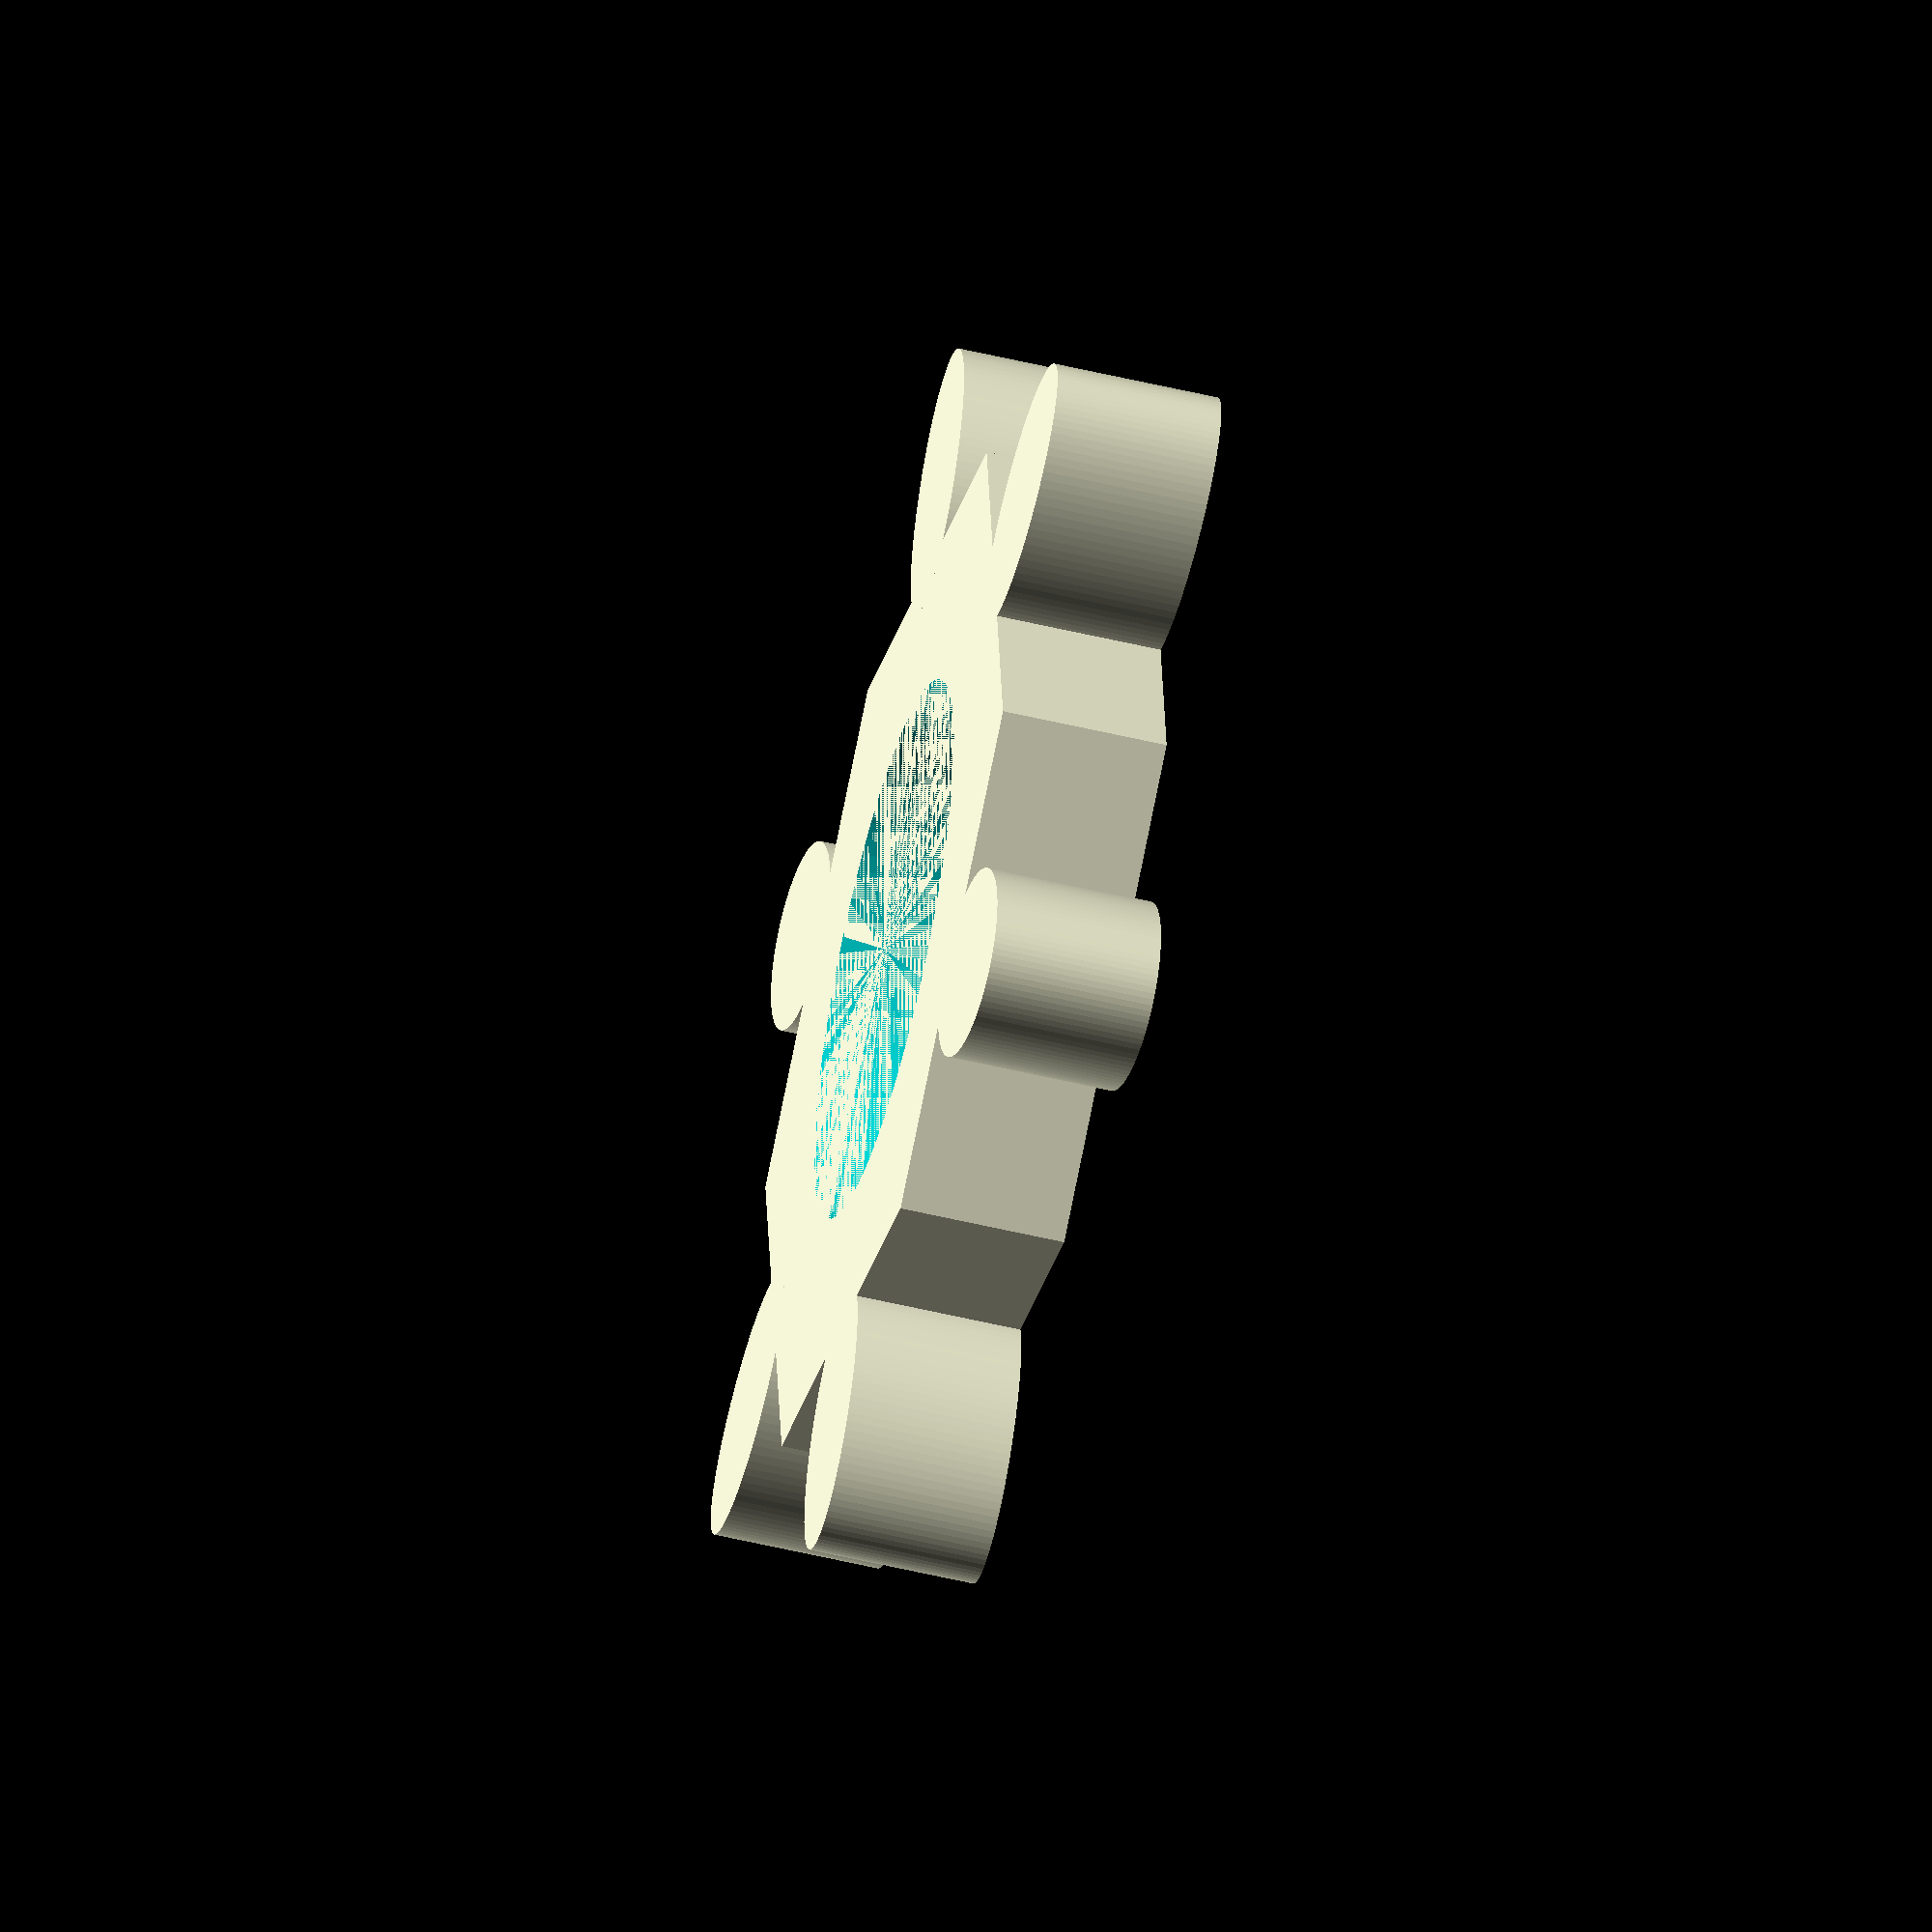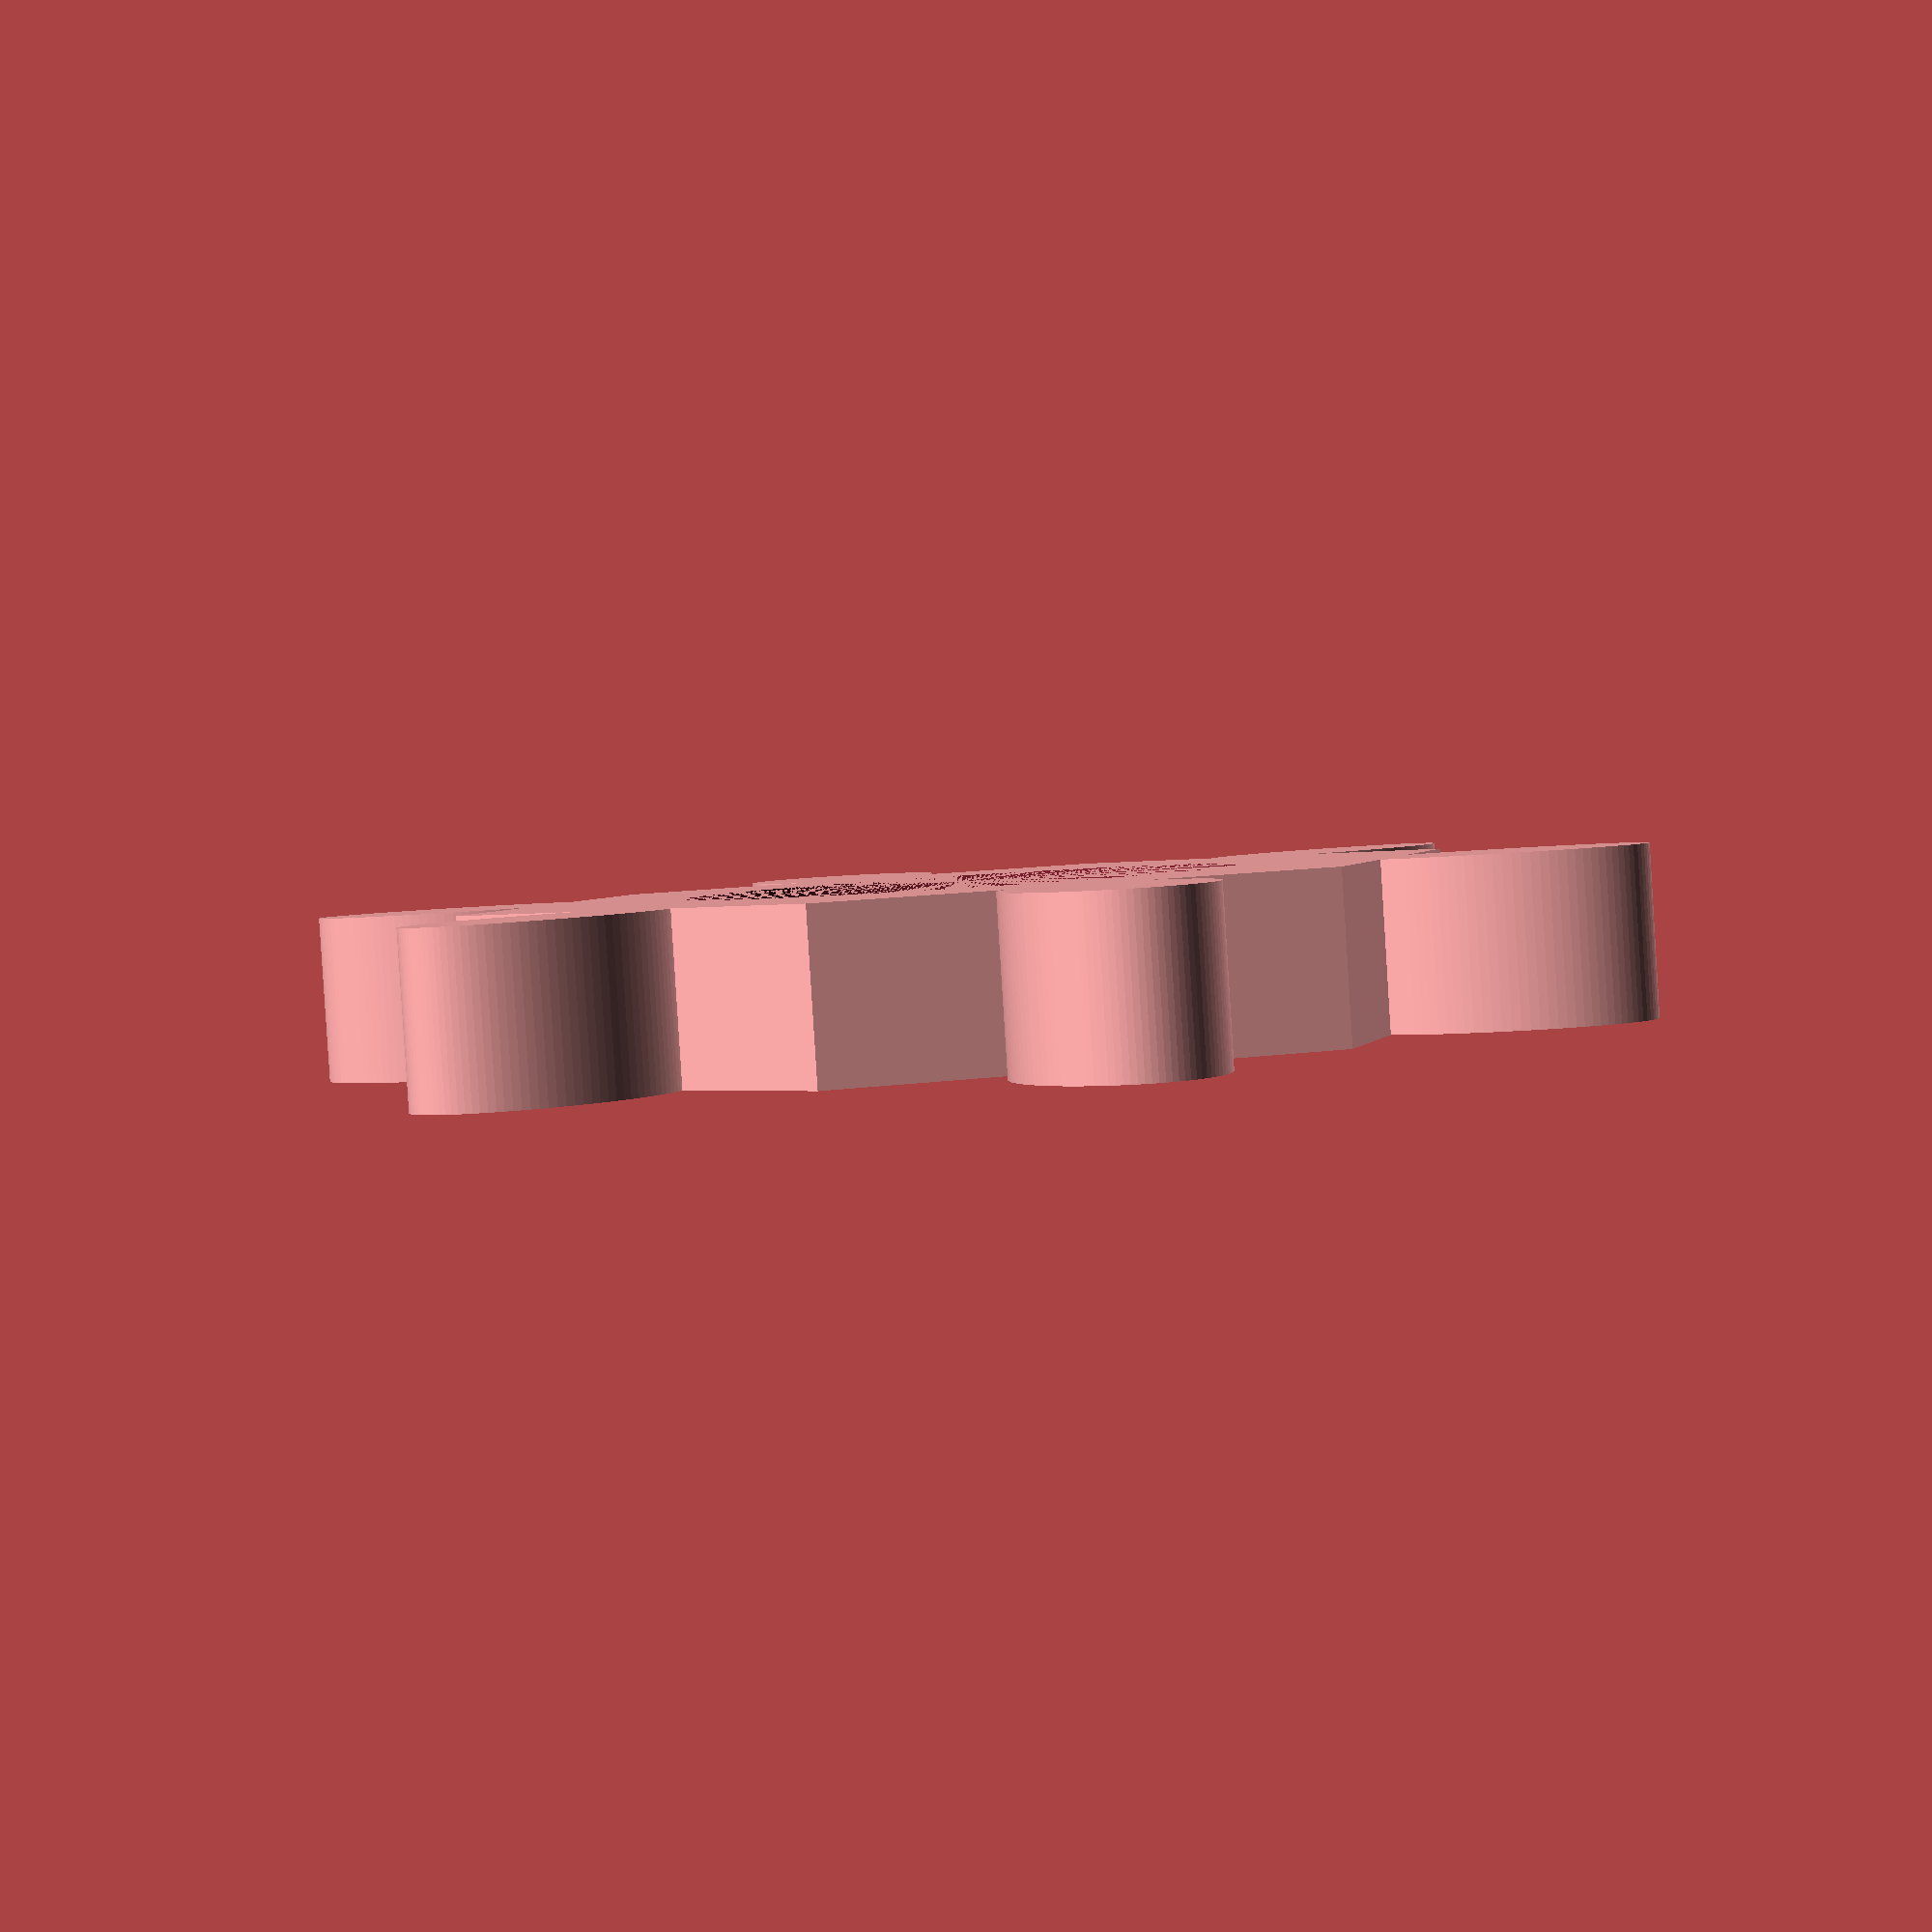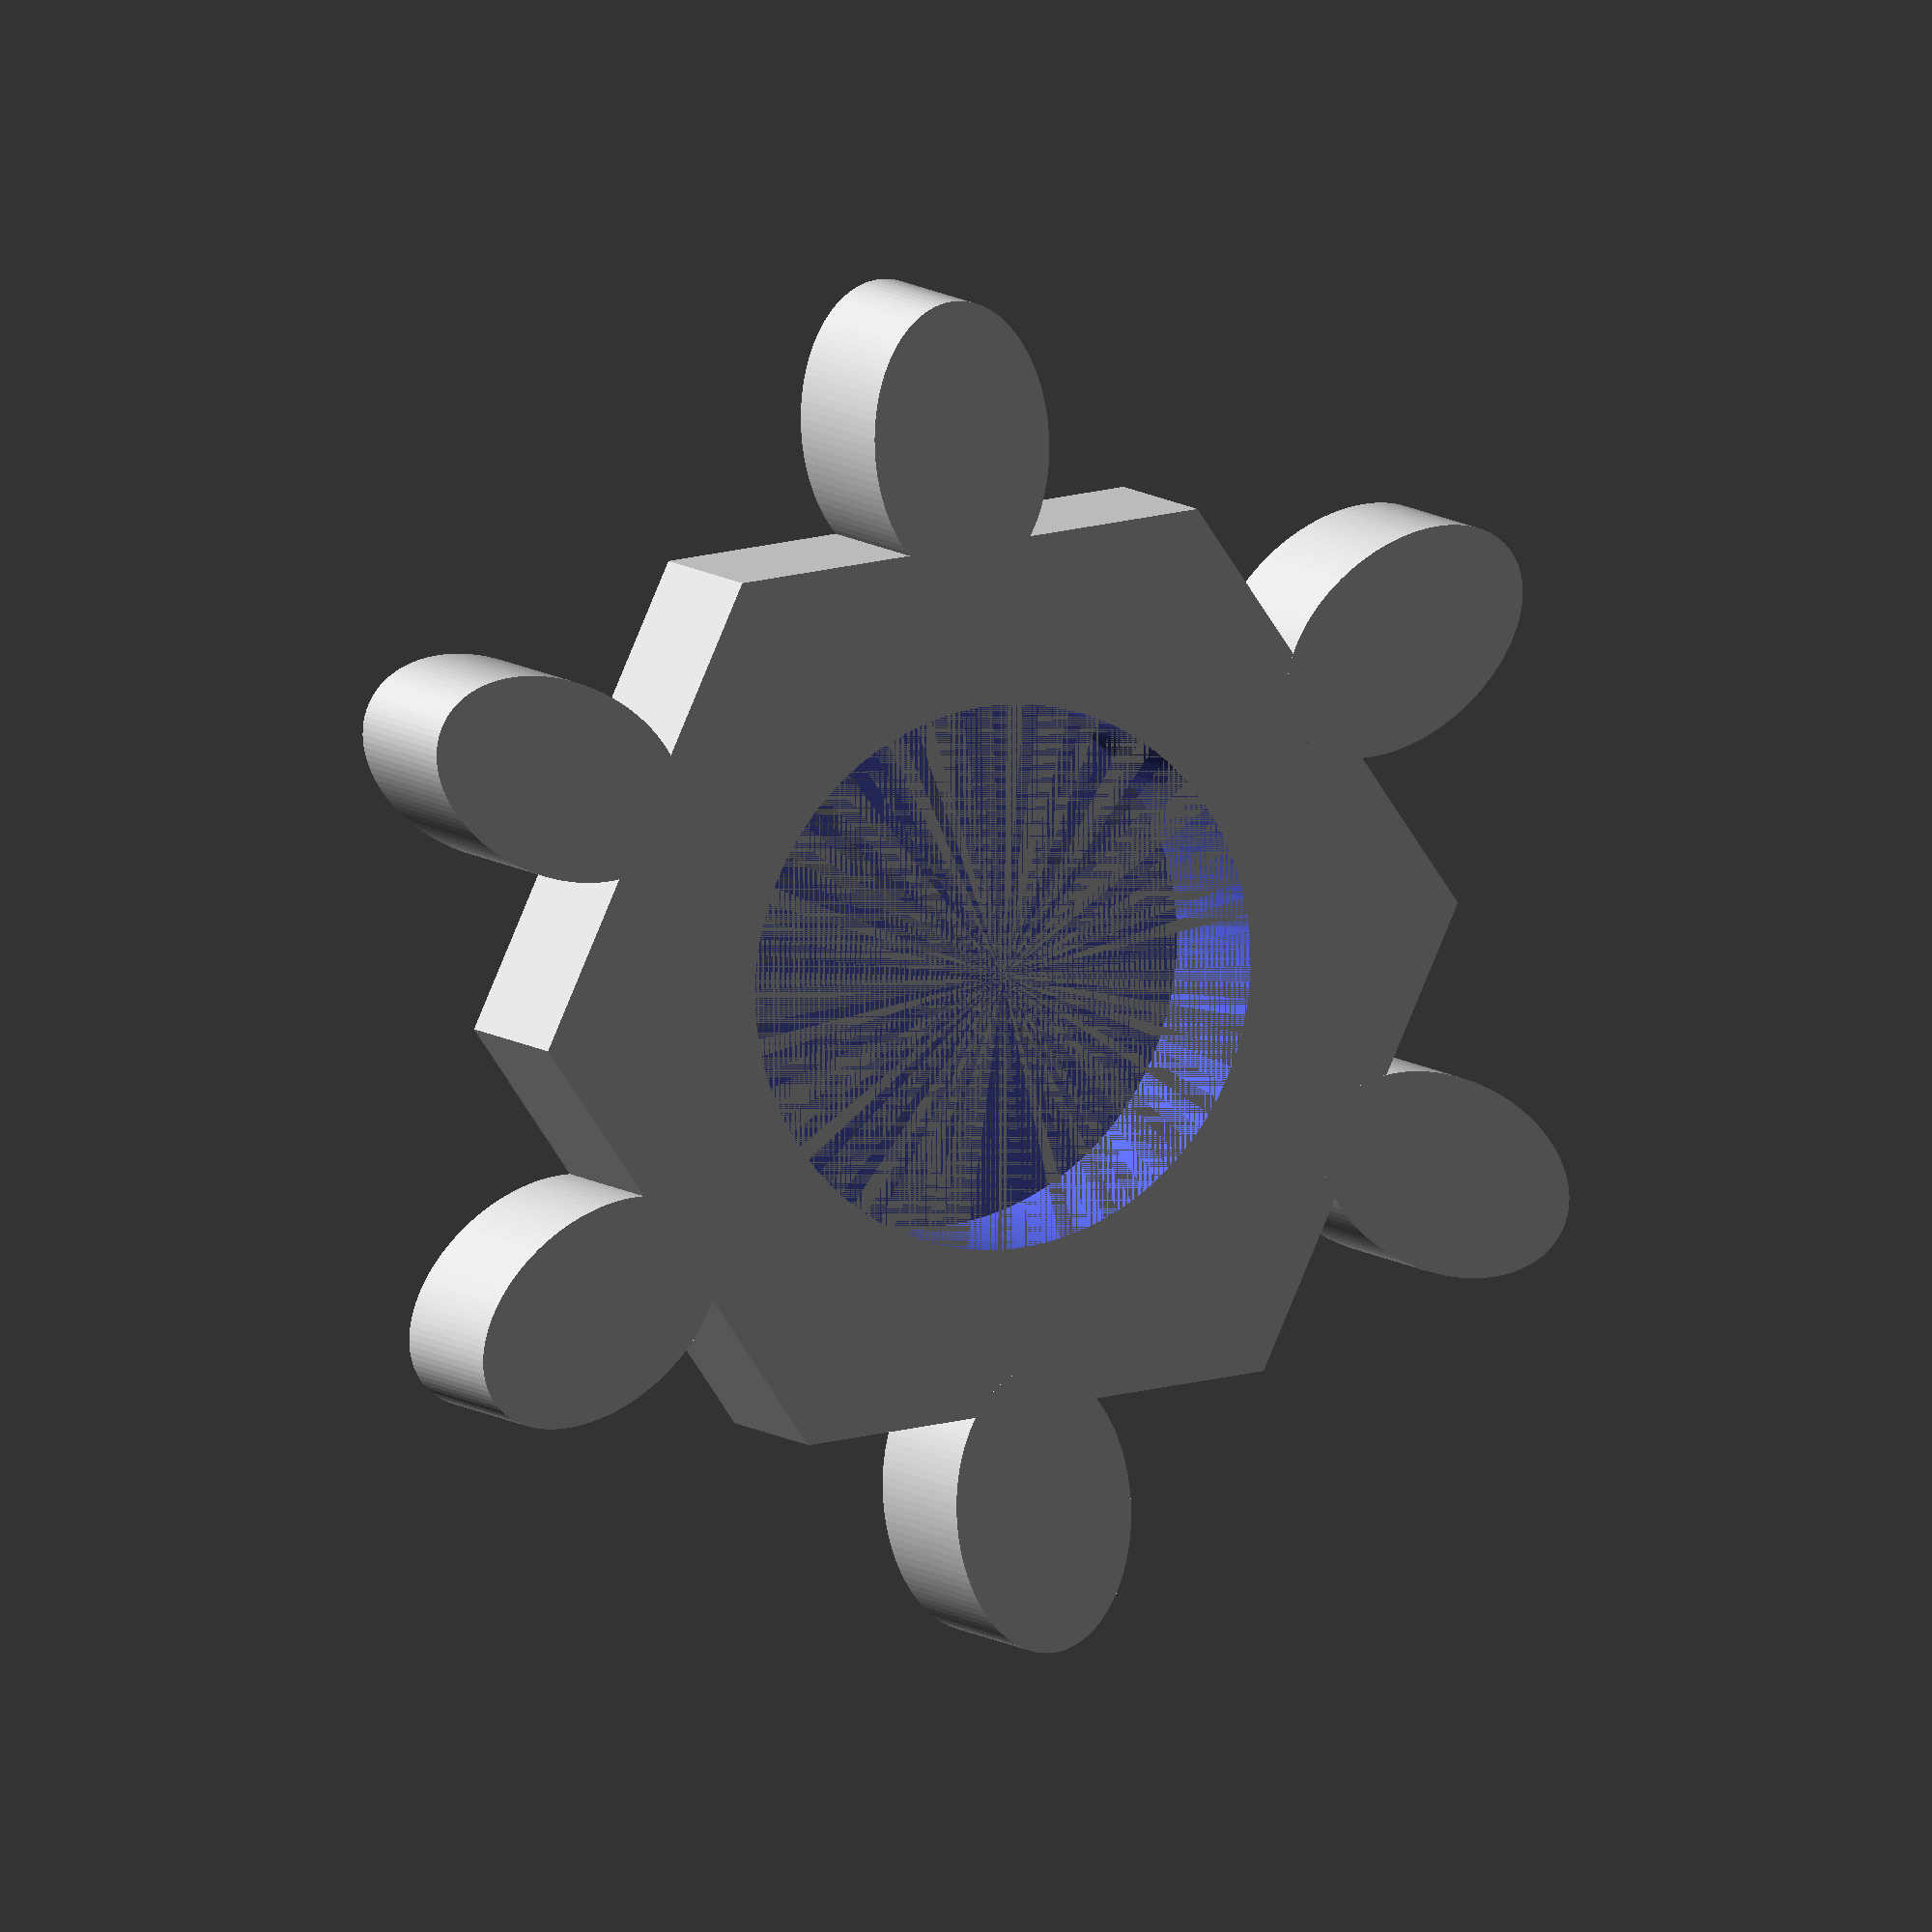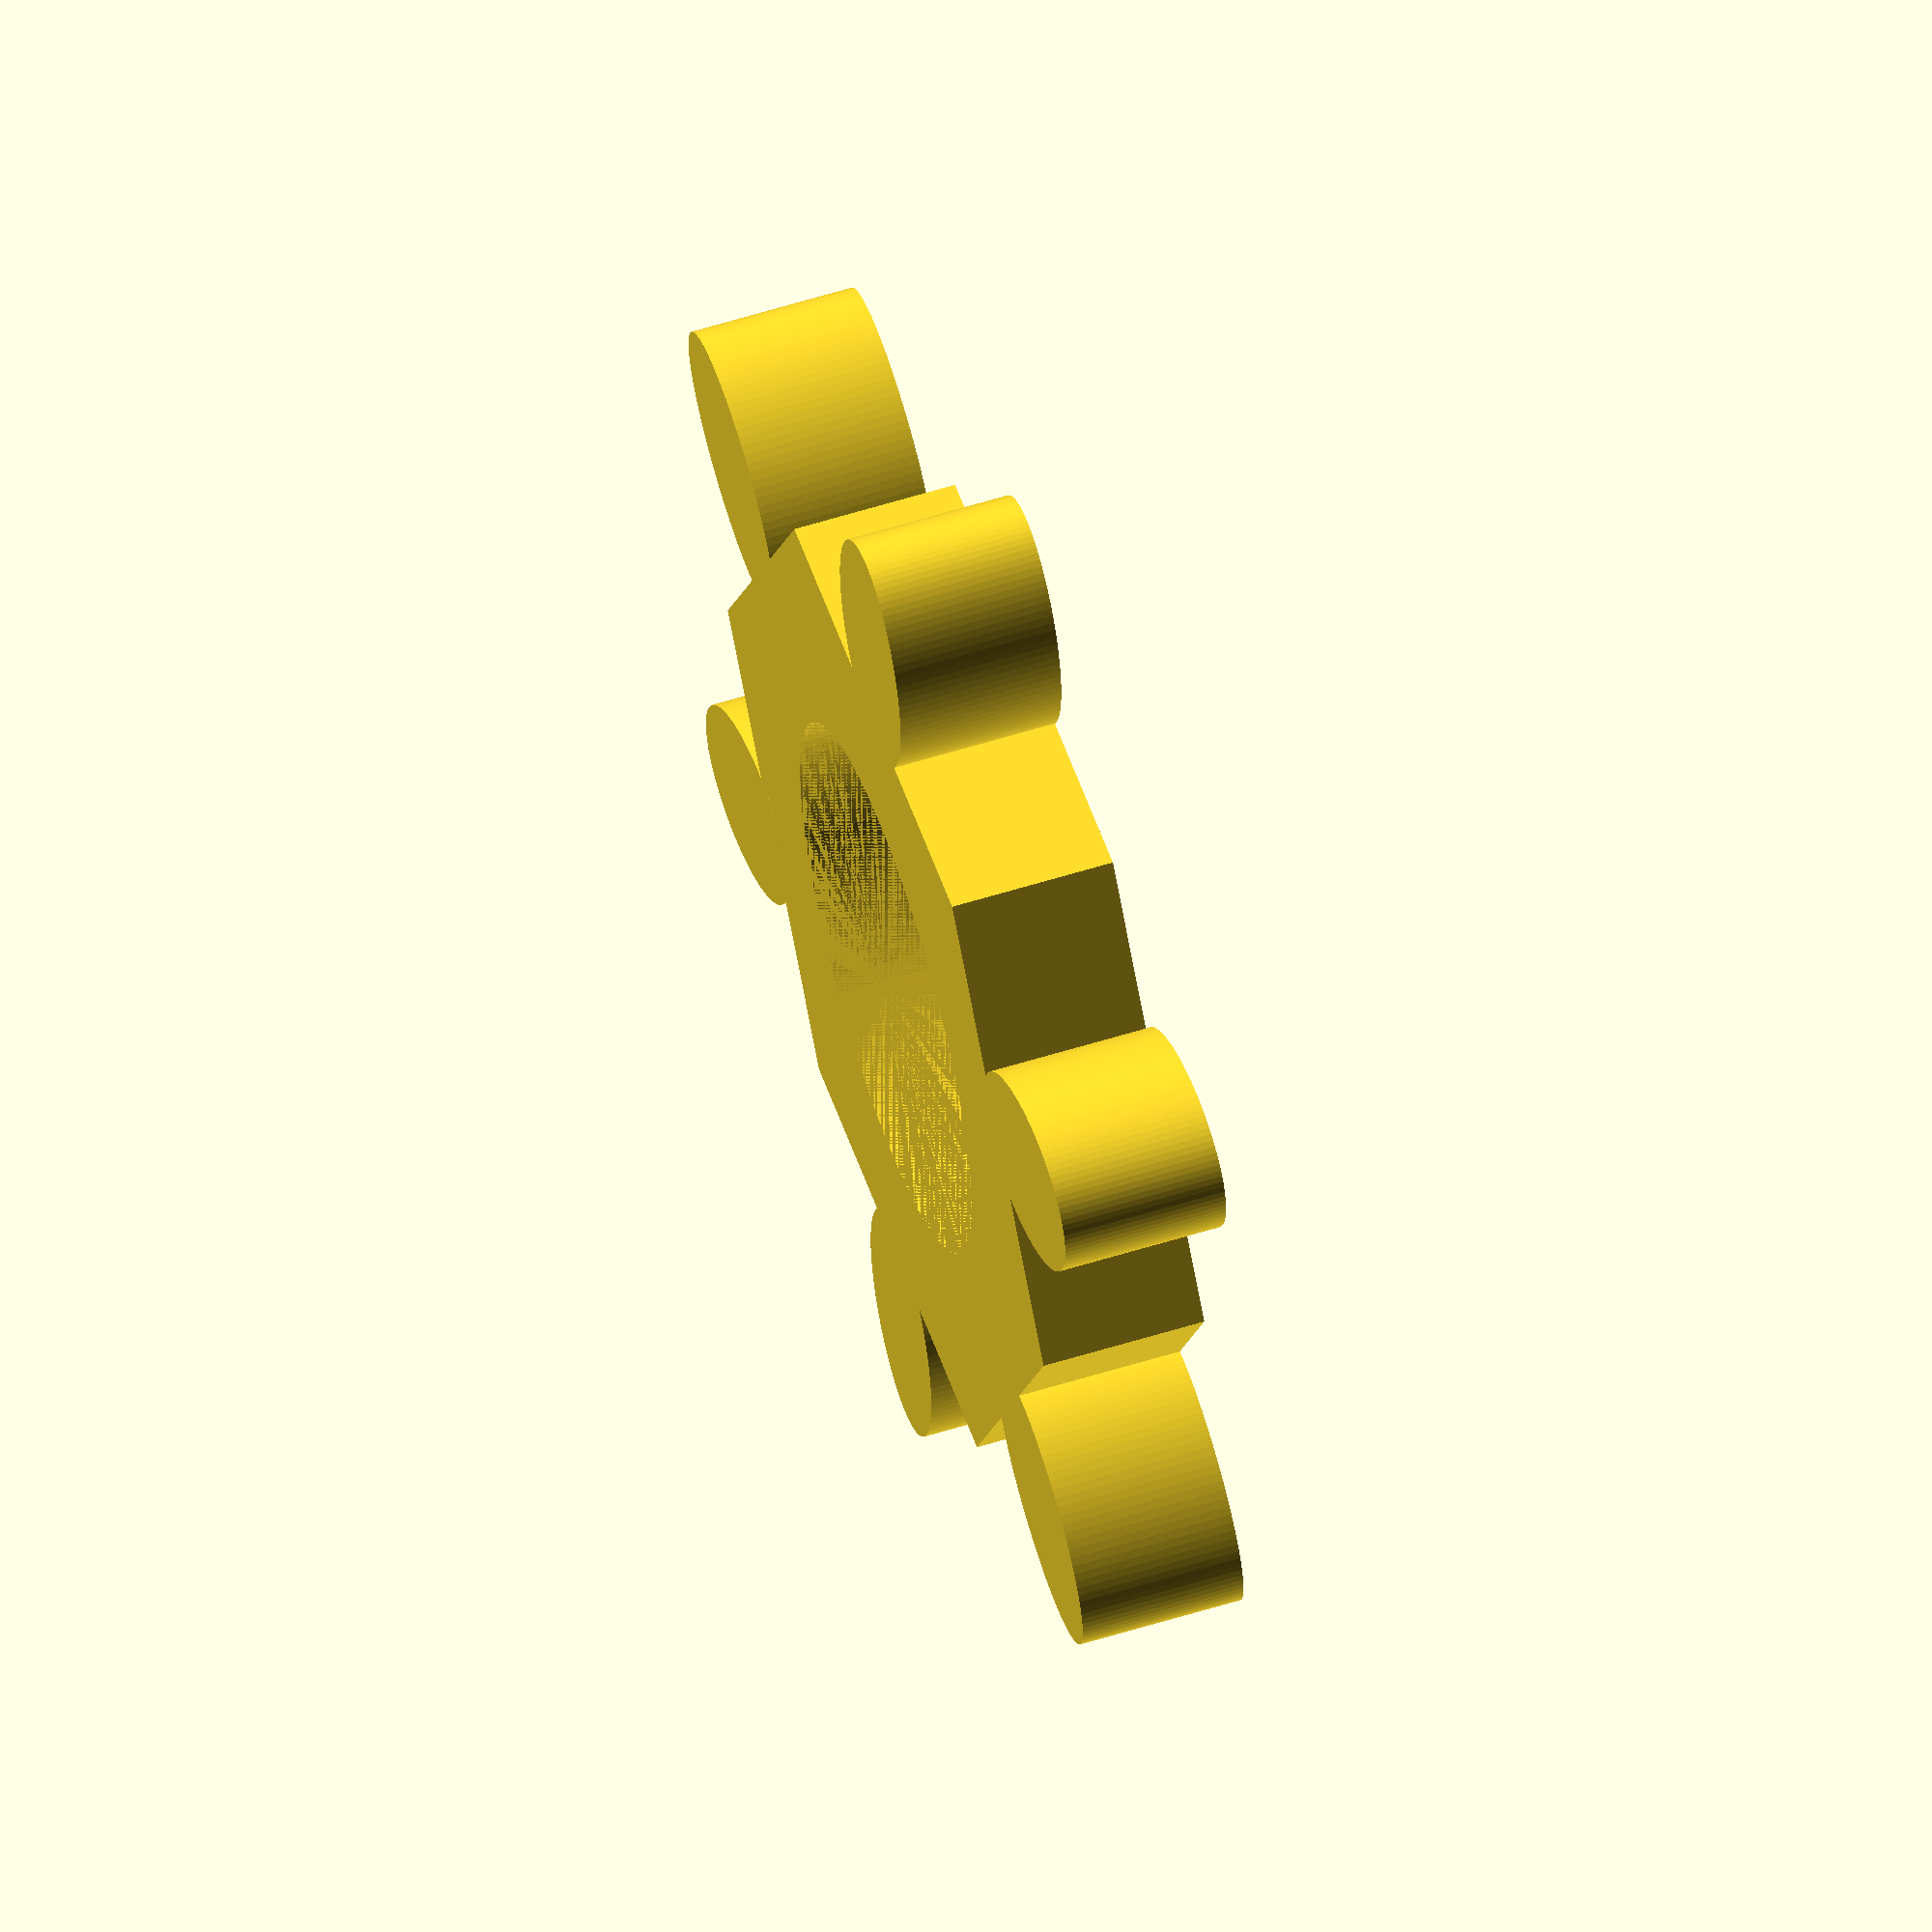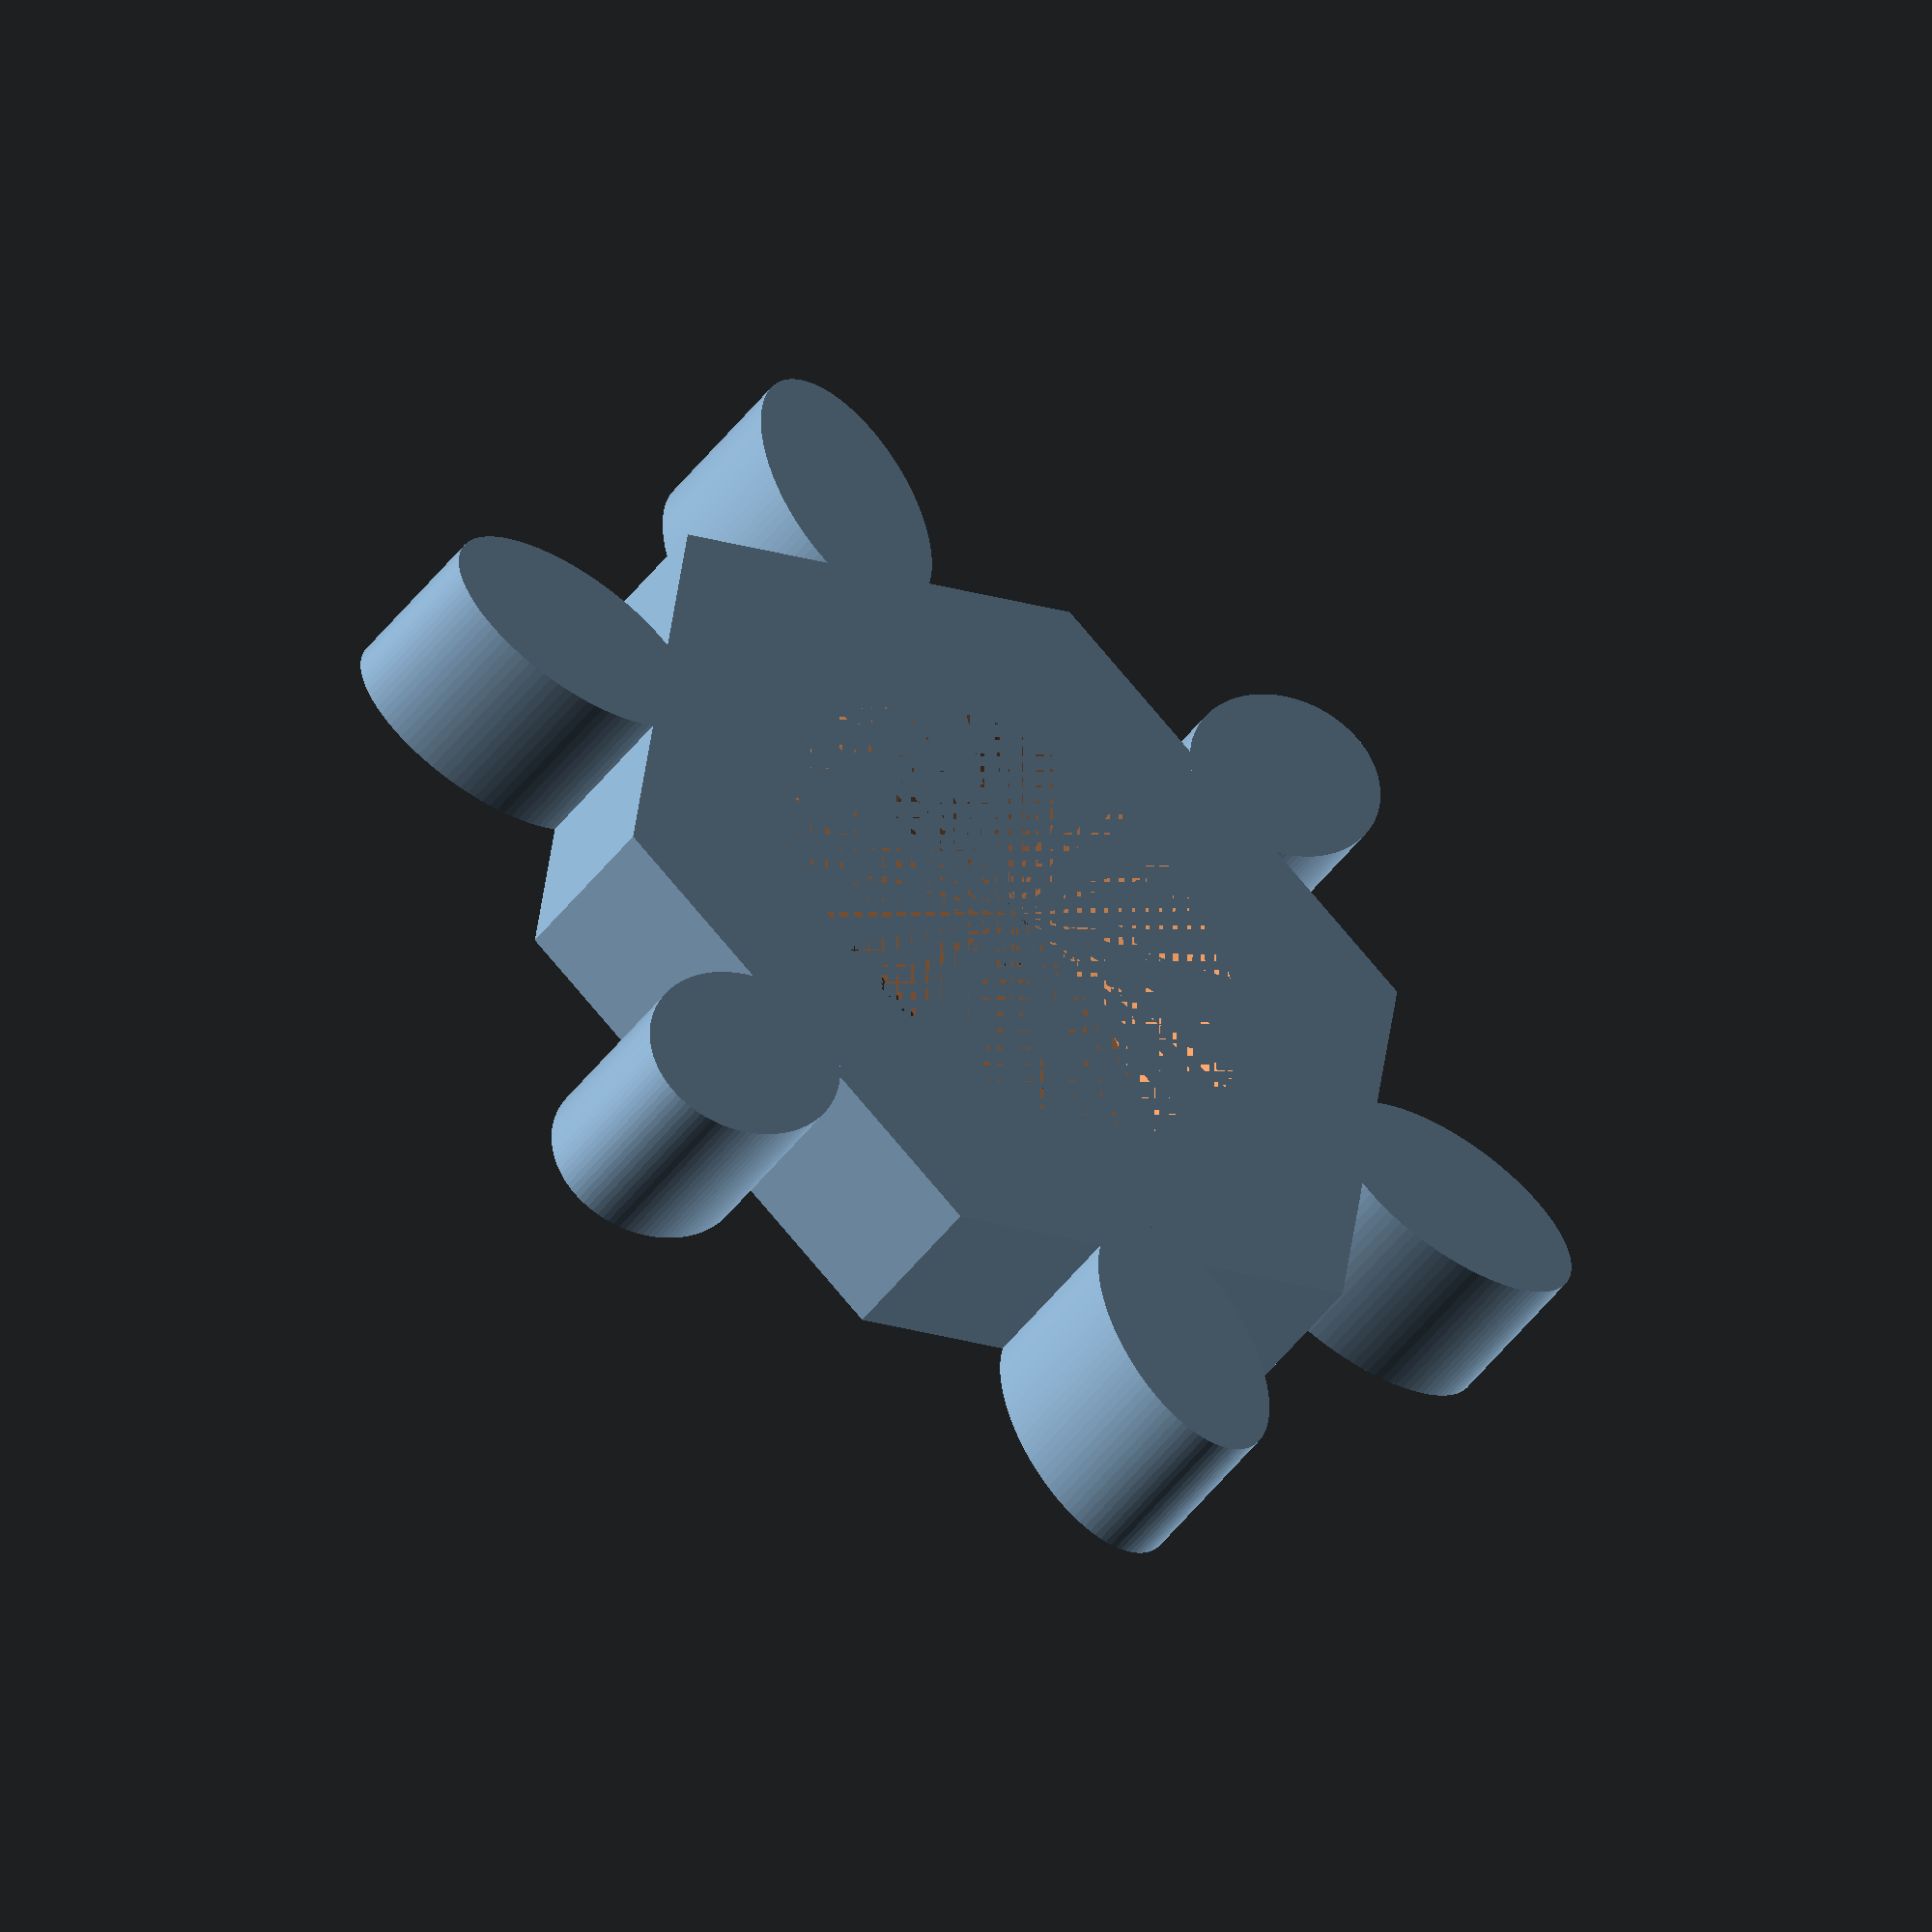
<openscad>
SHAFT_DIA = 11.4;

HEX_WIDTH = 10;
HEX_DIA = 5.2;

HEX_HOLE = false;

GEAR_DIA = 22.5; // 25
GEAR_THICKNESS = 3.5;

TOOTH_LENGTH = 3;
TOOTH_WIDTH = 4;
TOOTH_DISTANCE = 12; // 13

TEETH = round((GEAR_DIA * PI)/TOOTH_DISTANCE);


$fn = 100;

module gear() {
  difference() {
      union() {
      cylinder(d = GEAR_DIA - TOOTH_LENGTH/2, h = GEAR_THICKNESS, $fn = TEETH);
      
      for(i = [0:TEETH-1]) {
        rotate([0, 0, (i + 0.5) * 360/TEETH])
        translate([GEAR_DIA/2, 0, 0])
        scale([1.0, TOOTH_WIDTH/(TOOTH_LENGTH * 2), 1.0])
        cylinder(d = TOOTH_LENGTH * 2, h = GEAR_THICKNESS);
      }
    }
    
    if(HEX_HOLE) {
      union() {
        cylinder(d = HEX_DIA, h = GEAR_THICKNESS);
        cylinder(d = HEX_WIDTH, h = GEAR_THICKNESS/2, $fn = 6);
      }
    } else {
      cylinder(d = SHAFT_DIA, h = GEAR_THICKNESS);
    }
  }
}

gear();
</openscad>
<views>
elev=232.2 azim=262.7 roll=104.7 proj=o view=solid
elev=87.7 azim=165.9 roll=3.6 proj=p view=solid
elev=351.6 azim=124.8 roll=154.1 proj=o view=solid
elev=123.0 azim=305.2 roll=288.2 proj=o view=solid
elev=48.8 azim=217.6 roll=324.5 proj=o view=wireframe
</views>
